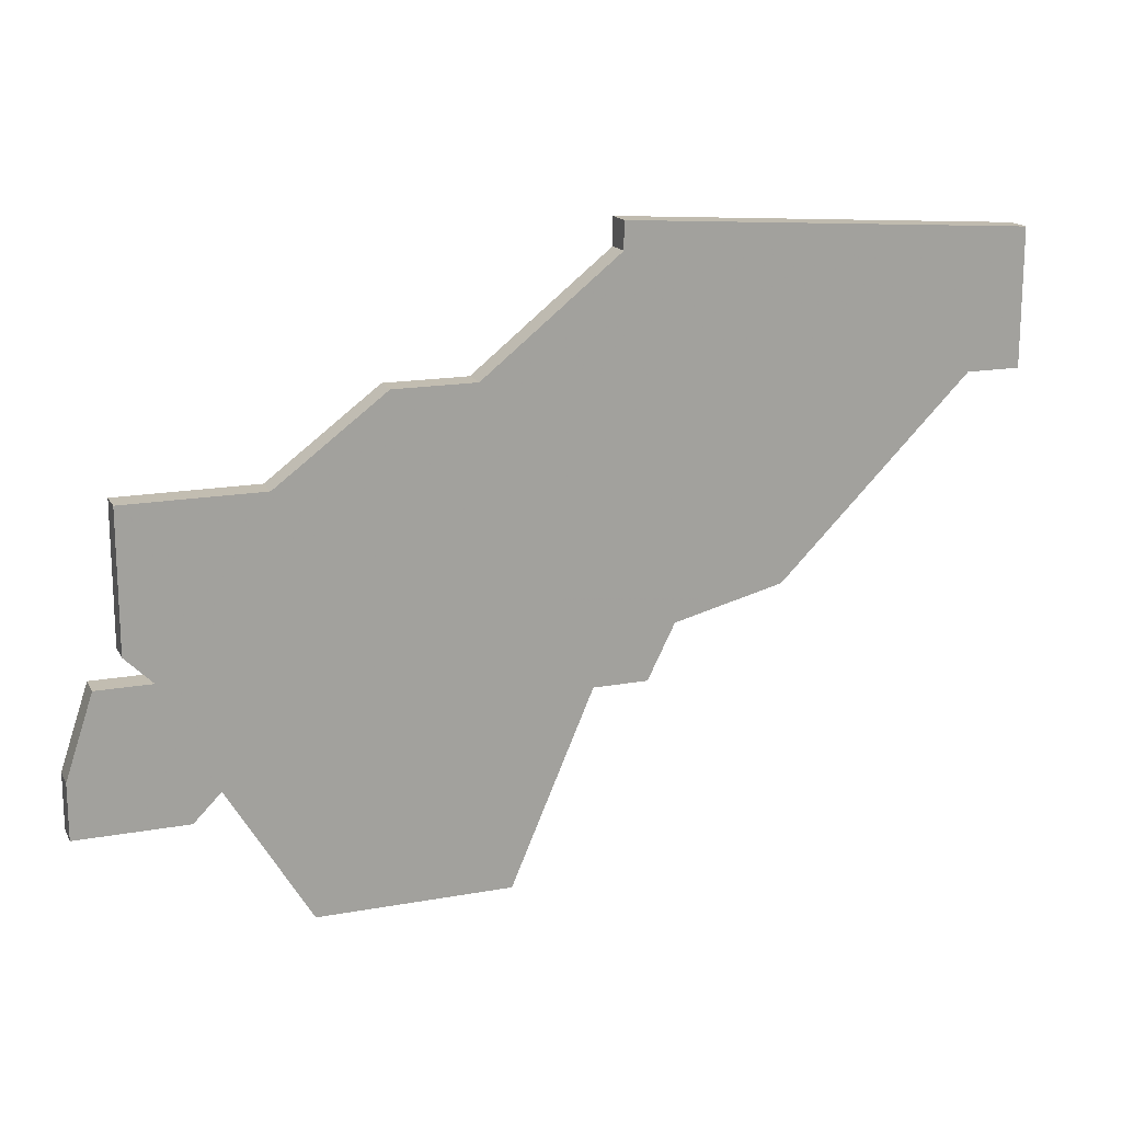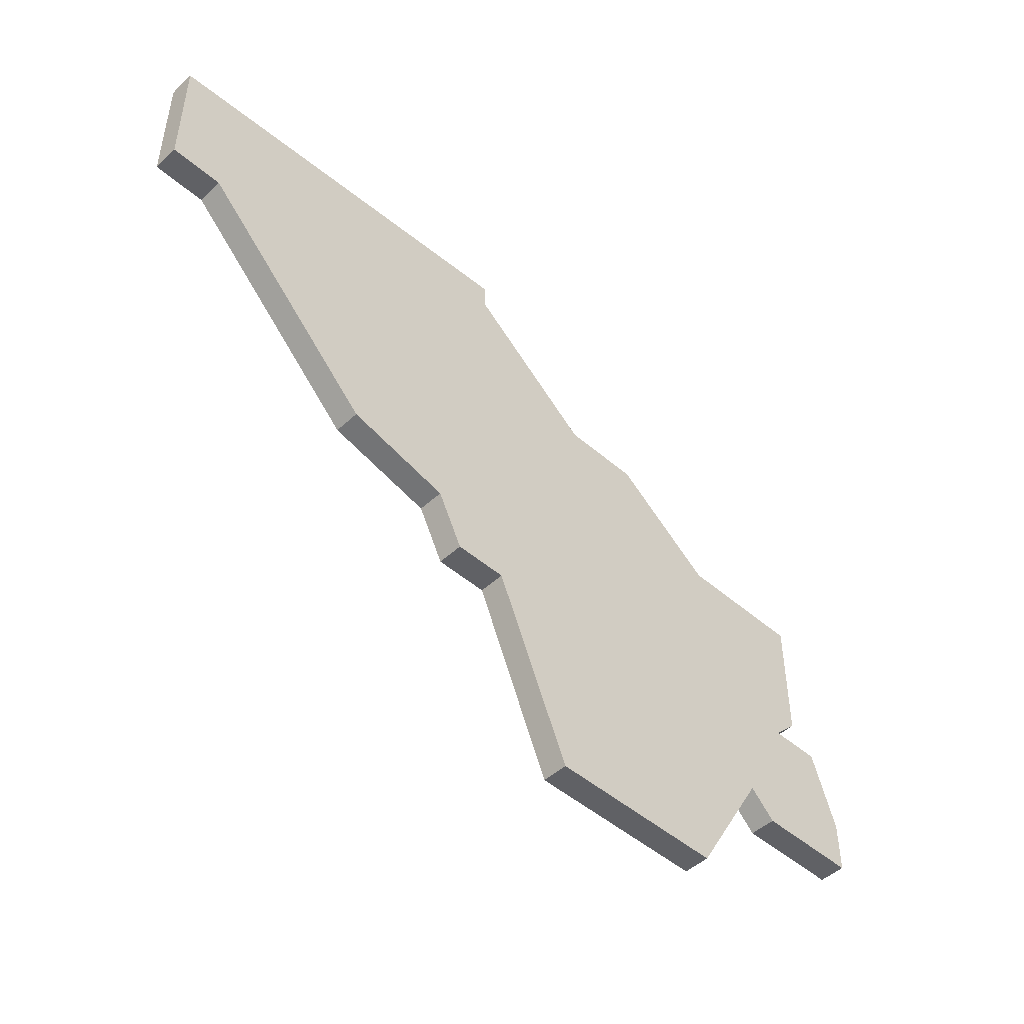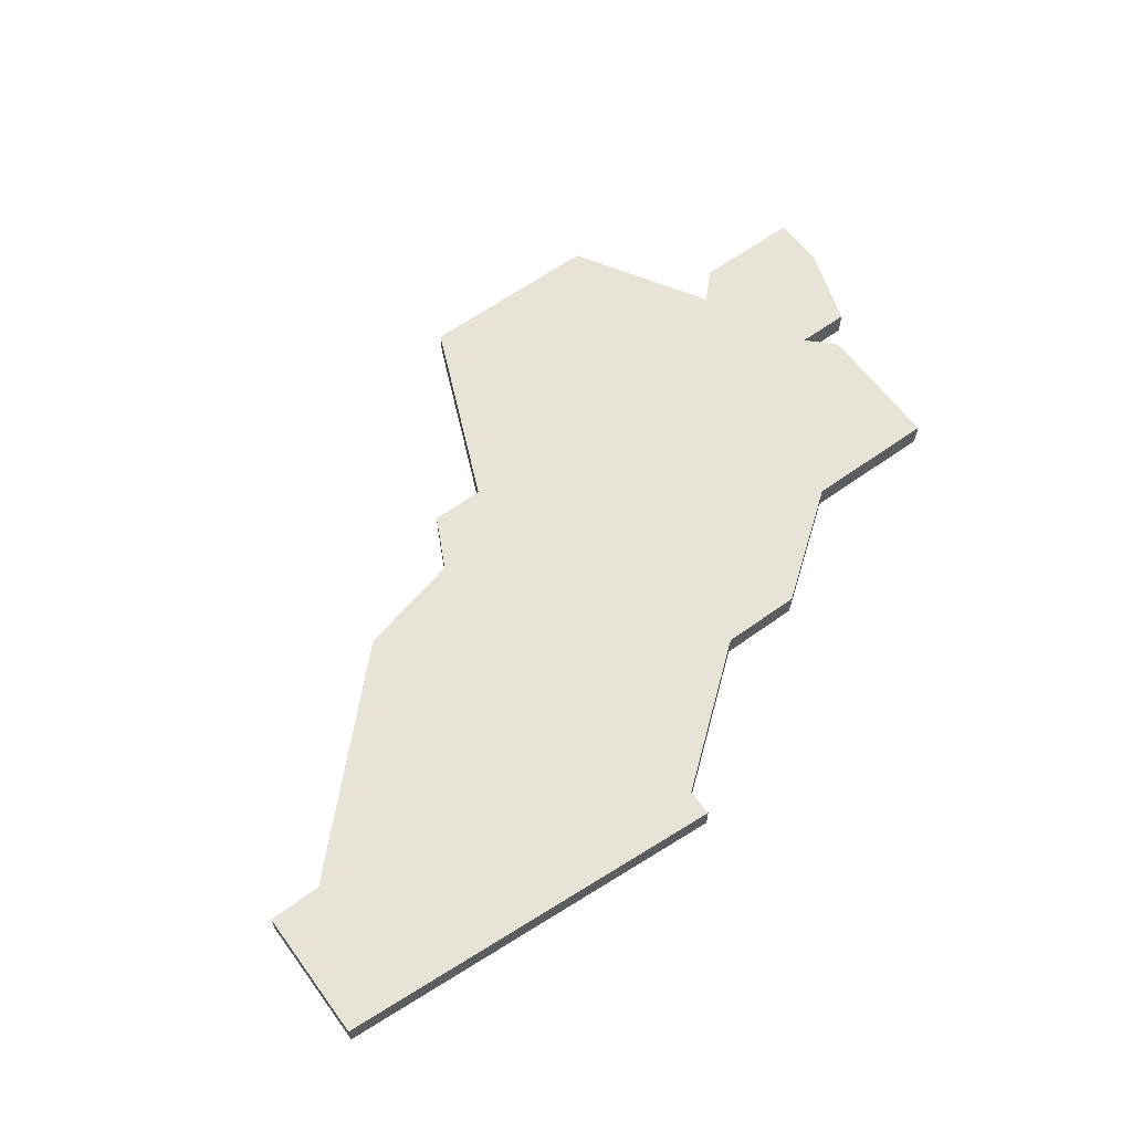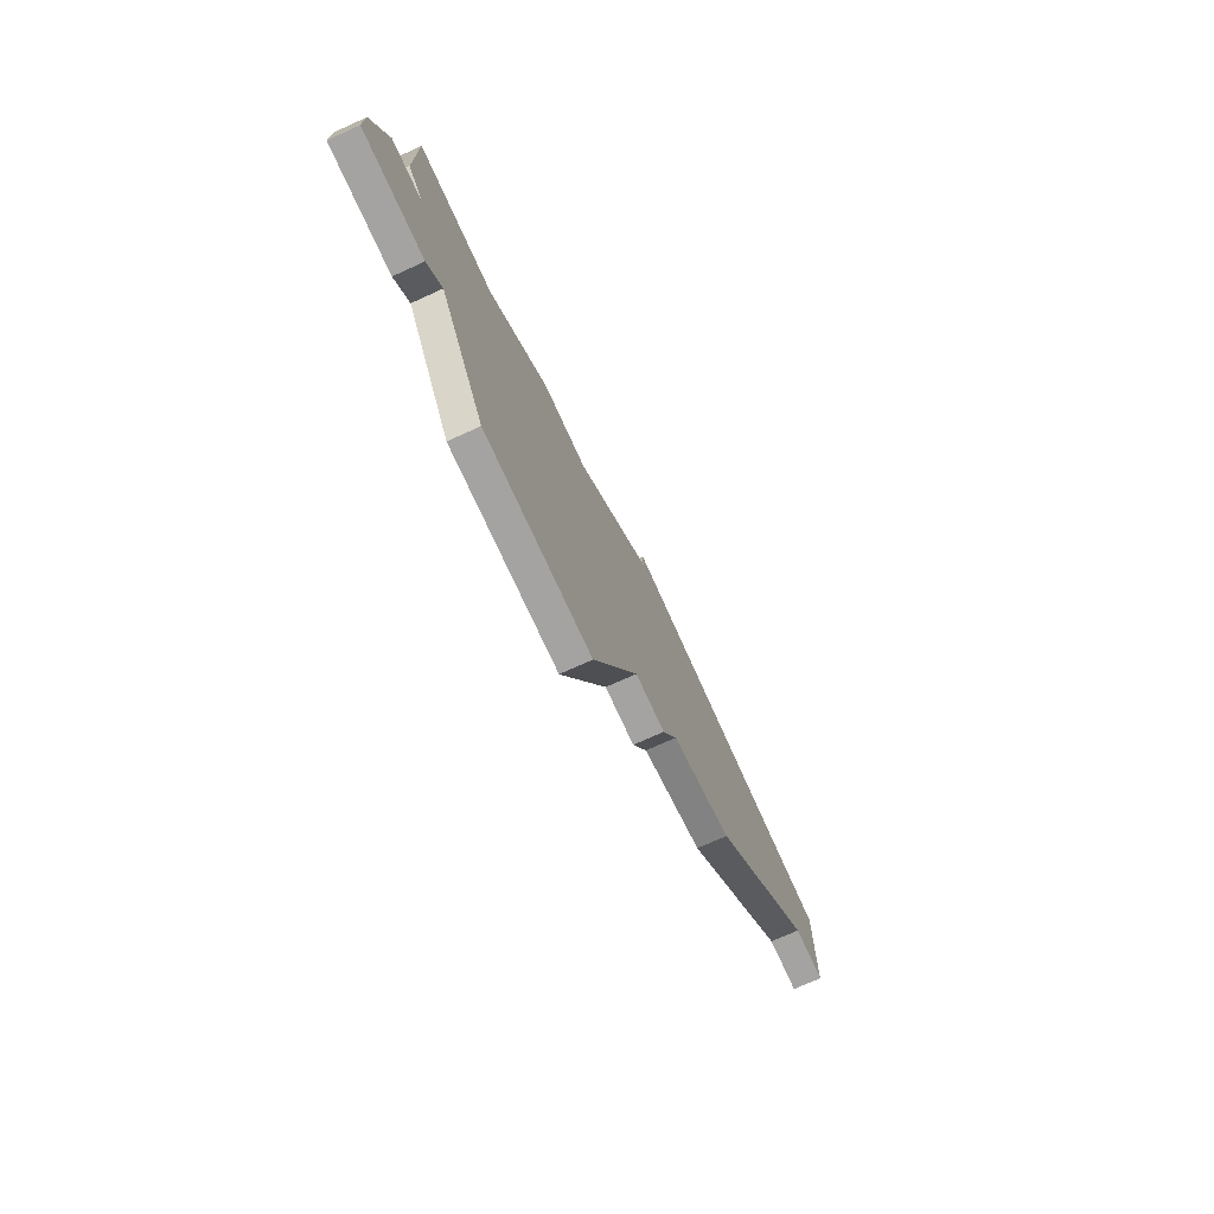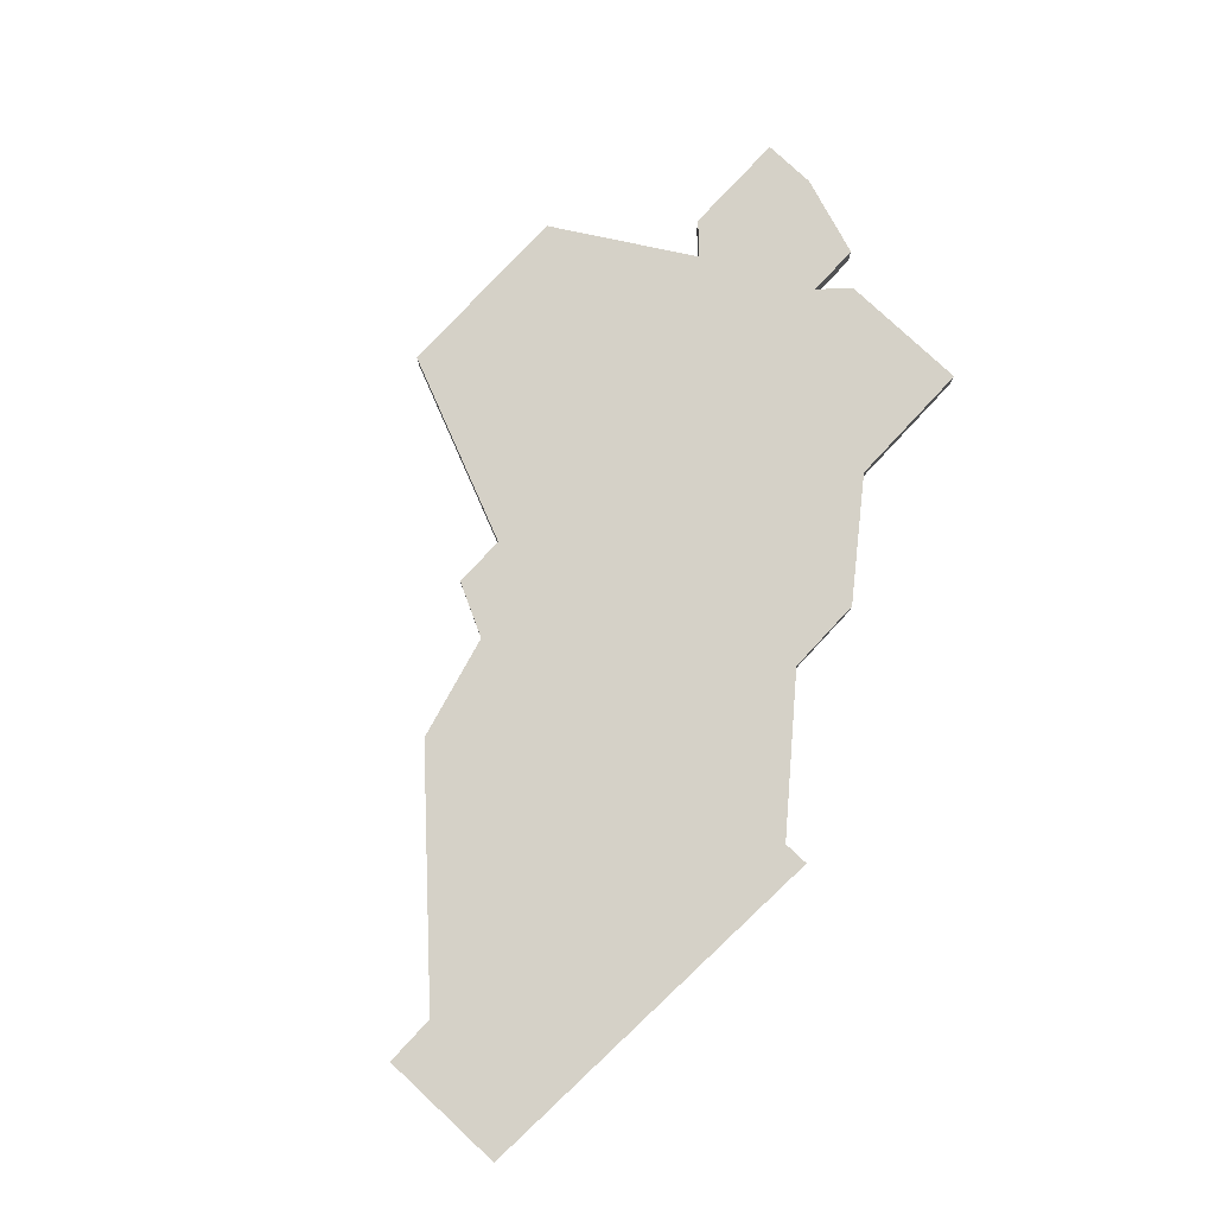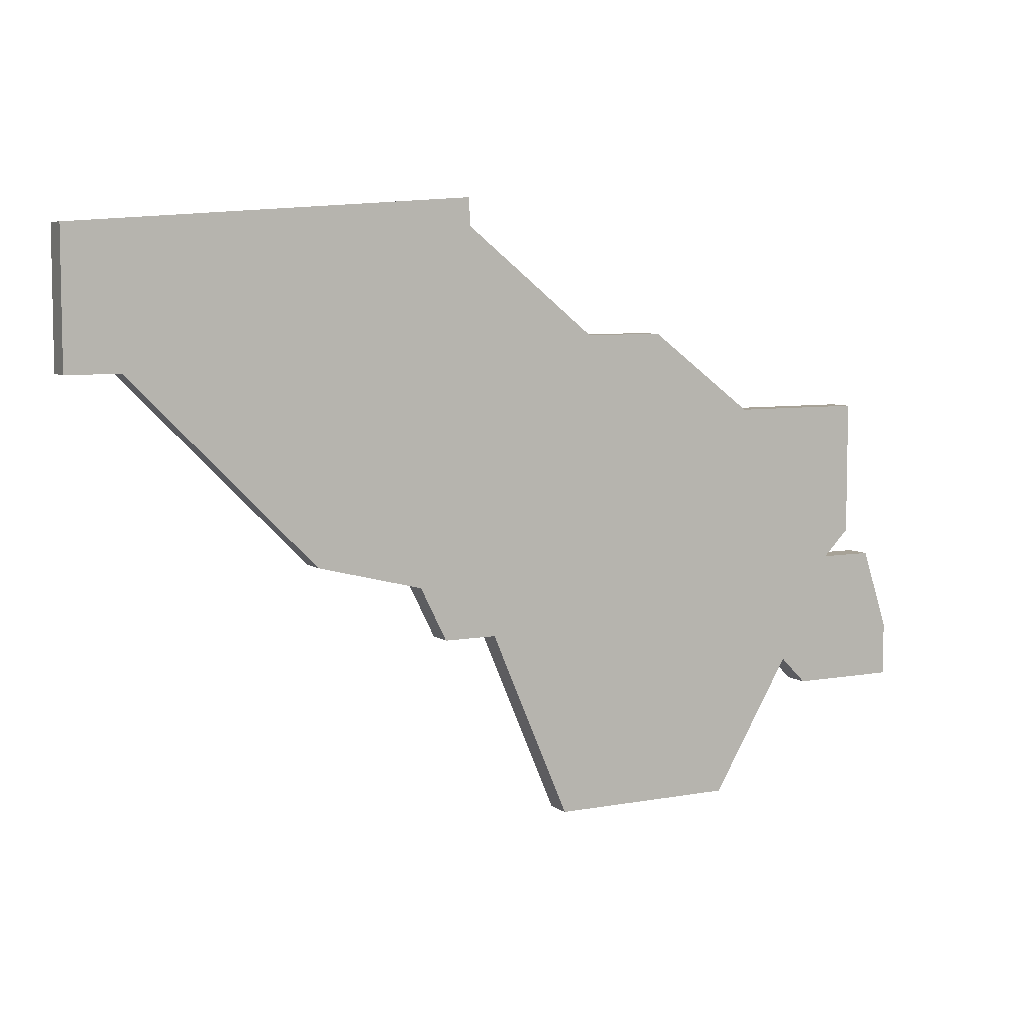
<metadata>
{"format":"obj","ext":"obj","renderer":"f3d","projection":"perspective","resolution":1024,"background":"white","views":[{"elev":16.9,"azim":-20.1,"up":"+Y"},{"elev":-47.9,"azim":135.9,"up":"+Y"},{"elev":61.9,"azim":143.8,"up":"+Z"},{"elev":-73.1,"azim":-65.6,"up":"+Y"},{"elev":79.4,"azim":133.0,"up":"+Z"},{"elev":6.6,"azim":151.6,"up":"+Y"}]}
</metadata>
<code>
v 1543 -585 0
v 1543 -590 0
v 1544 -591 0
v 1542 -591 0
v 1541 -594 0
v 1541 -596 0
v 1545 -596 0
v 1546 -595 0
v 1549 -600 0
v 1556 -600 0
v 1559 -593 0
v 1561 -593 0
v 1562 -591 0
v 1566 -590 0
v 1573 -583 0
v 1575 -583 0
v 1575 -578 0
v 1560 -577 0
v 1560 -578 0
v 1555 -582 0
v 1552 -582 0
v 1548 -585 0
v 1543 -585 1
v 1543 -590 1
v 1544 -591 1
v 1542 -591 1
v 1541 -594 1
v 1541 -596 1
v 1545 -596 1
v 1546 -595 1
v 1549 -600 1
v 1556 -600 1
v 1559 -593 1
v 1561 -593 1
v 1562 -591 1
v 1566 -590 1
v 1573 -583 1
v 1575 -583 1
v 1575 -578 1
v 1560 -577 1
v 1560 -578 1
v 1555 -582 1
v 1552 -582 1
v 1548 -585 1
f 2 1 22
f 5 4 3
f 7 6 5
f 10 9 8
f 13 12 11
f 15 14 13
f 17 16 15
f 19 18 17
f 22 21 20
f 3 2 22
f 7 5 3
f 11 10 8
f 15 13 11
f 19 17 15
f 3 22 20
f 8 7 3
f 15 11 8
f 20 19 15
f 8 3 20
f 20 15 8
f 44 23 24
f 25 26 27
f 27 28 29
f 30 31 32
f 33 34 35
f 35 36 37
f 37 38 39
f 39 40 41
f 42 43 44
f 44 24 25
f 25 27 29
f 30 32 33
f 33 35 37
f 37 39 41
f 42 44 25
f 25 29 30
f 30 33 37
f 37 41 42
f 42 25 30
f 30 37 42
f 24 23 2
f 2 23 1
f 25 24 3
f 3 24 2
f 26 25 4
f 4 25 3
f 27 26 5
f 5 26 4
f 28 27 6
f 6 27 5
f 29 28 7
f 7 28 6
f 30 29 8
f 8 29 7
f 31 30 9
f 9 30 8
f 32 31 10
f 10 31 9
f 33 32 11
f 11 32 10
f 34 33 12
f 12 33 11
f 35 34 13
f 13 34 12
f 36 35 14
f 14 35 13
f 37 36 15
f 15 36 14
f 38 37 16
f 16 37 15
f 39 38 17
f 17 38 16
f 40 39 18
f 18 39 17
f 41 40 19
f 19 40 18
f 42 41 20
f 20 41 19
f 43 42 21
f 21 42 20
f 23 44 1
f 1 44 22
f 44 43 22
f 22 43 21

</code>
